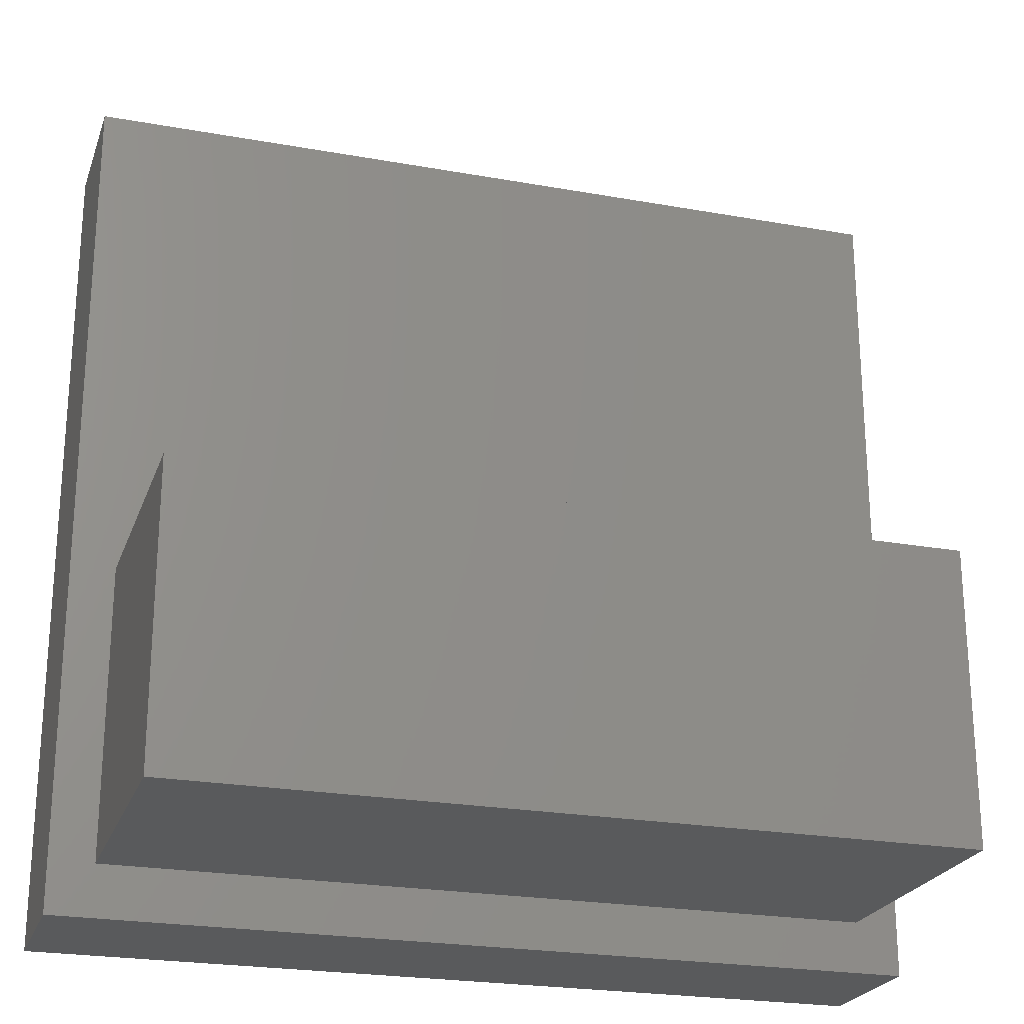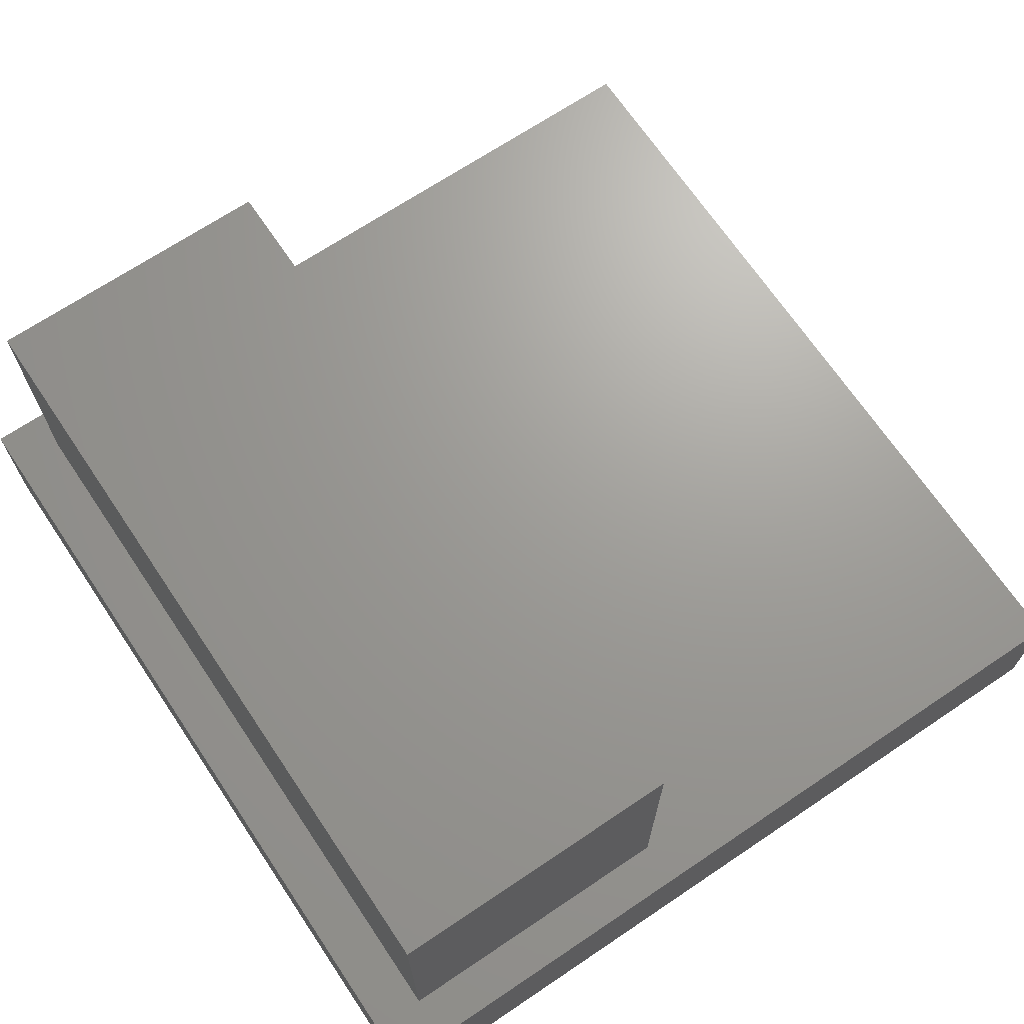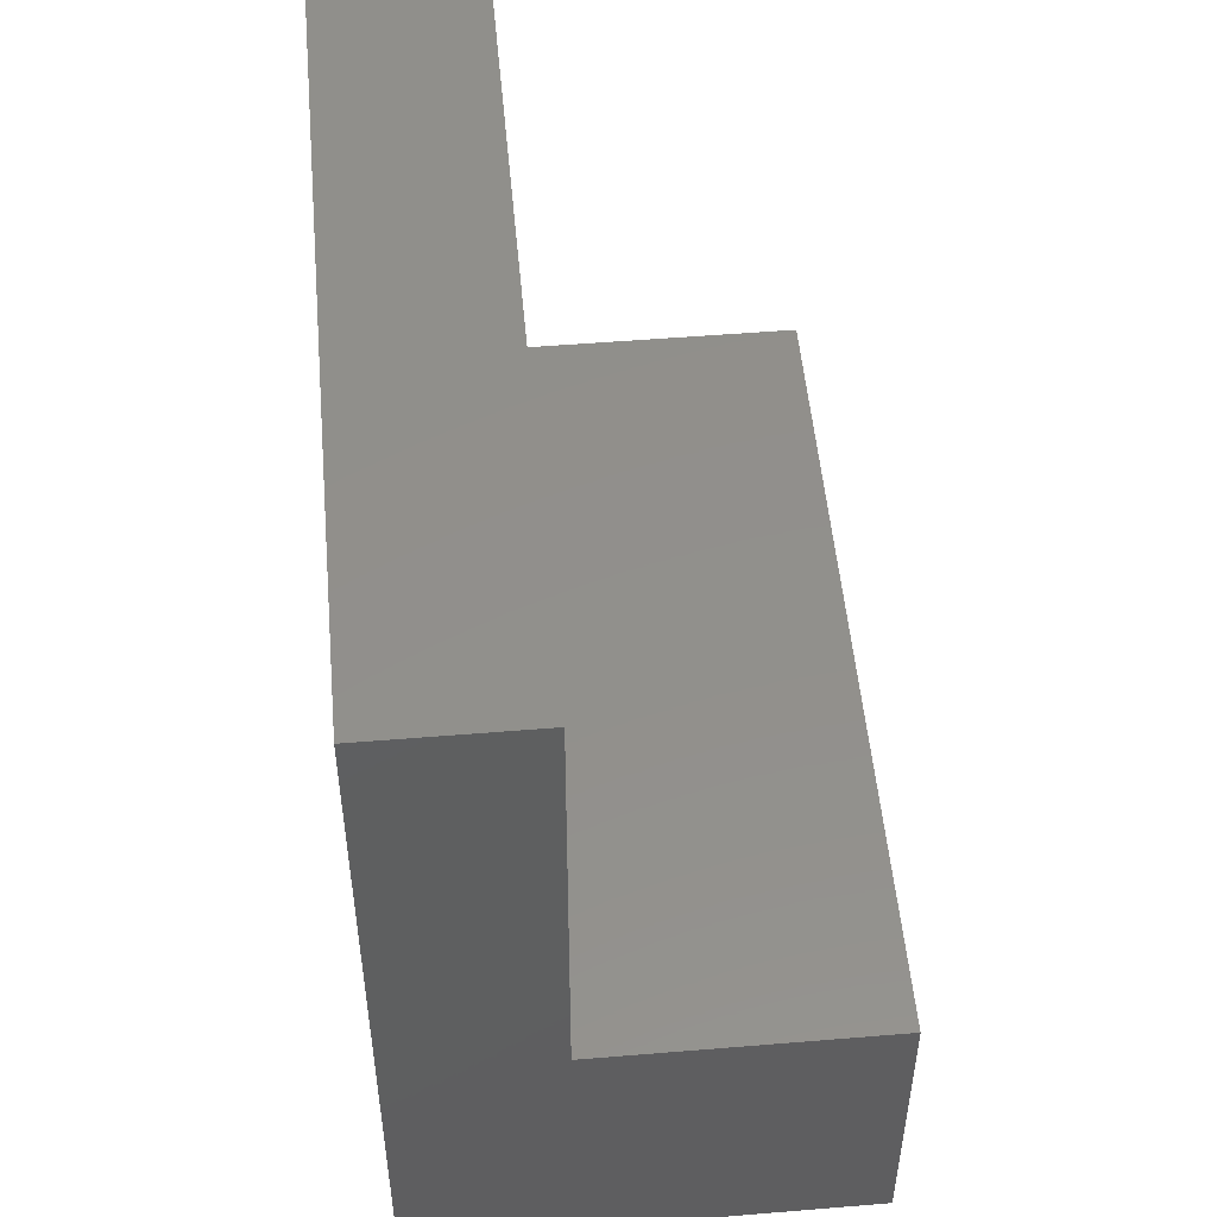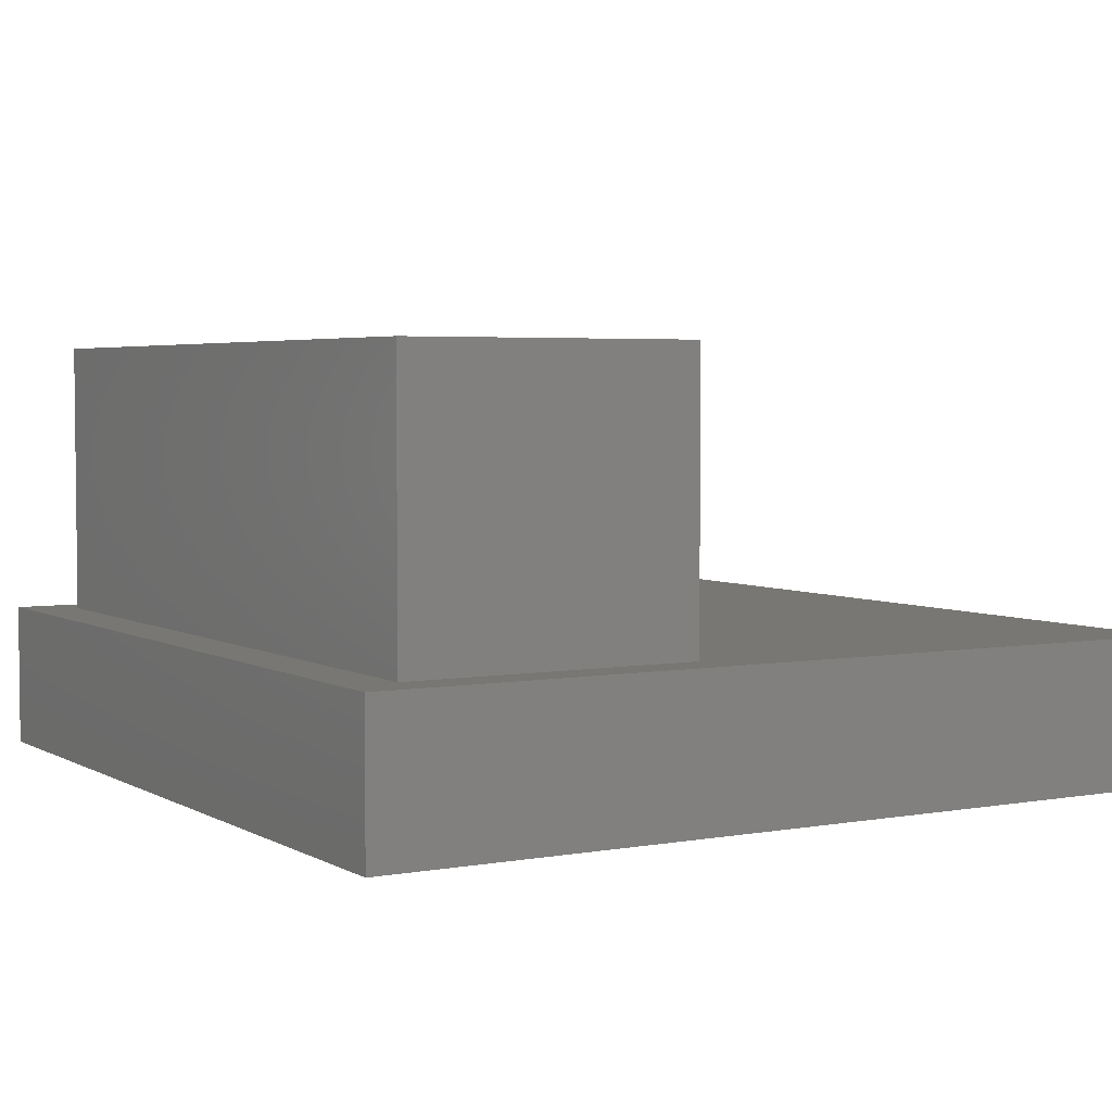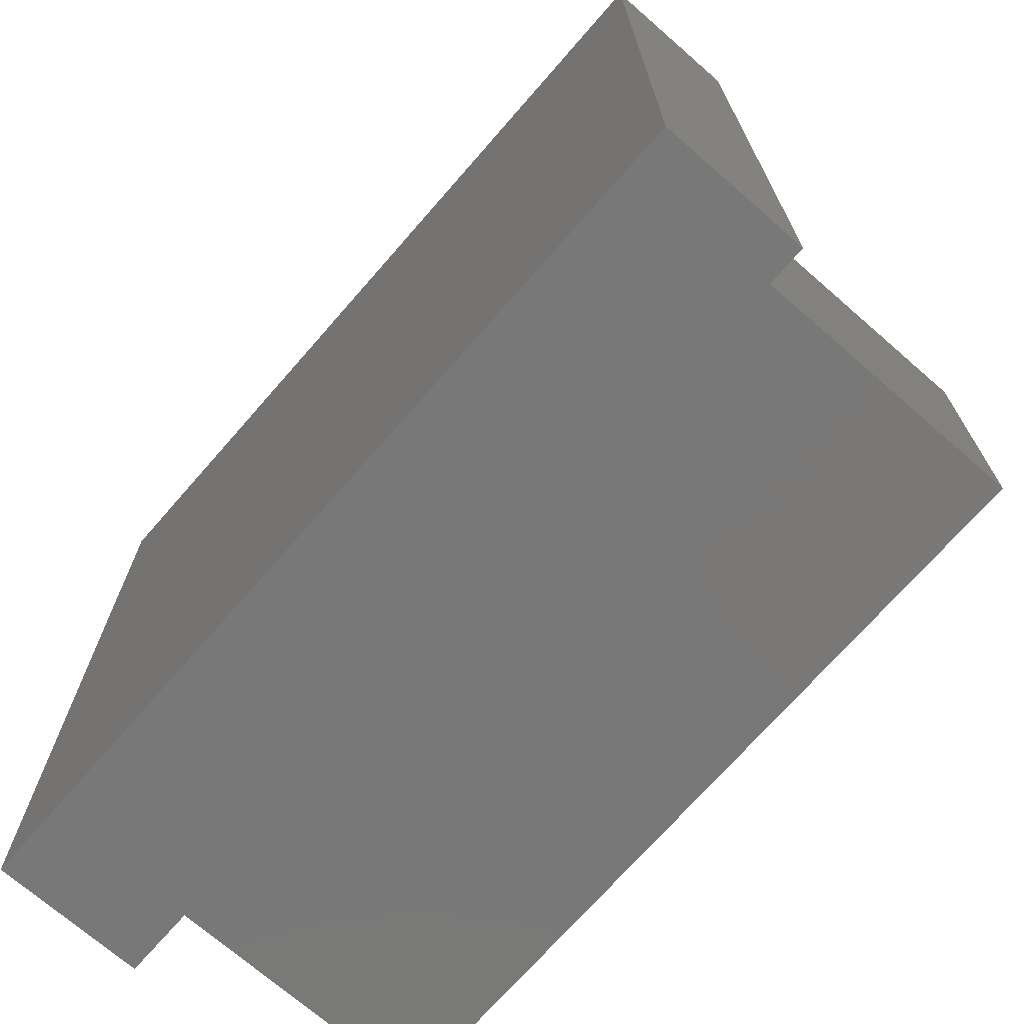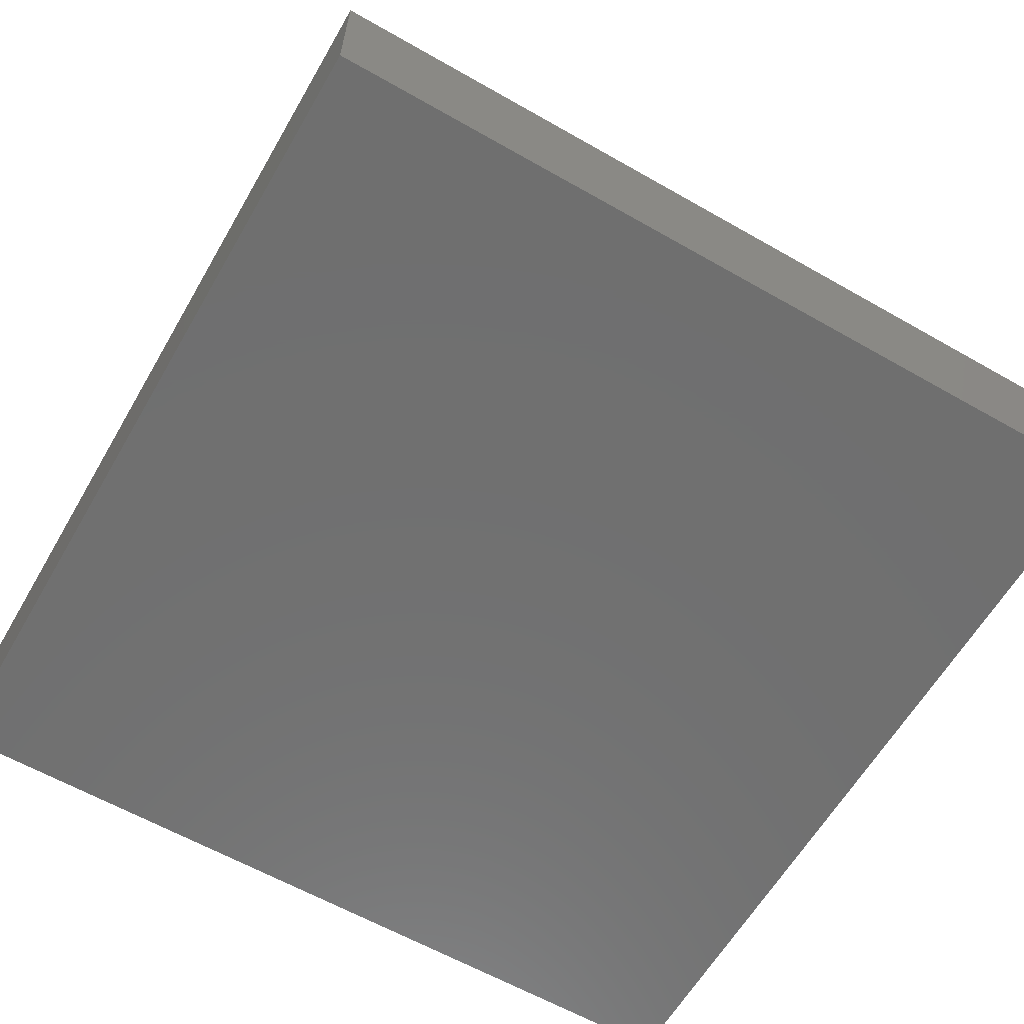
<metadata>
{"format":"stl","ext":"stl","renderer":"f3d","projection":"perspective","resolution":1024,"background":"white","views":[{"elev":-23.5,"azim":-16.9,"up":"+Y"},{"elev":68.9,"azim":56.1,"up":"+Z"},{"elev":51.9,"azim":-95.1,"up":"+Y"},{"elev":4.0,"azim":59.4,"up":"+Z"},{"elev":-71.3,"azim":-131.1,"up":"+Y"},{"elev":-61.7,"azim":149.9,"up":"+Z"}]}
</metadata>
<code>
# stl→obj: 16 verts, 28 faces
v 2.9 -2.9 1
v 2.9 2.9 0
v 2.9 2.9 1
v 2.9 -2.9 0
v 2.6 -0.55 1
v -2.6 -0.55 1
v -2.9 -2.9 1
v -2.9 2.9 1
v 2.6 -2.55 1
v -2.6 -2.55 1
v -2.9 -2.9 0
v -2.9 2.9 0
v 2.6 -2.55 2.9
v 2.6 -0.55 2.9
v -2.6 -0.55 2.9
v -2.6 -2.55 2.9
f 1 2 3
f 2 1 4
f 3 5 1
f 3 6 5
f 7 6 8
f 8 6 3
f 9 1 5
f 10 1 9
f 10 7 1
f 6 7 10
f 11 2 4
f 2 11 12
f 11 8 12
f 8 11 7
f 2 8 3
f 8 2 12
f 11 1 7
f 1 11 4
f 13 5 14
f 5 13 9
f 15 13 14
f 13 15 16
f 10 15 6
f 15 10 16
f 5 15 14
f 15 5 6
f 10 13 16
f 13 10 9

</code>
